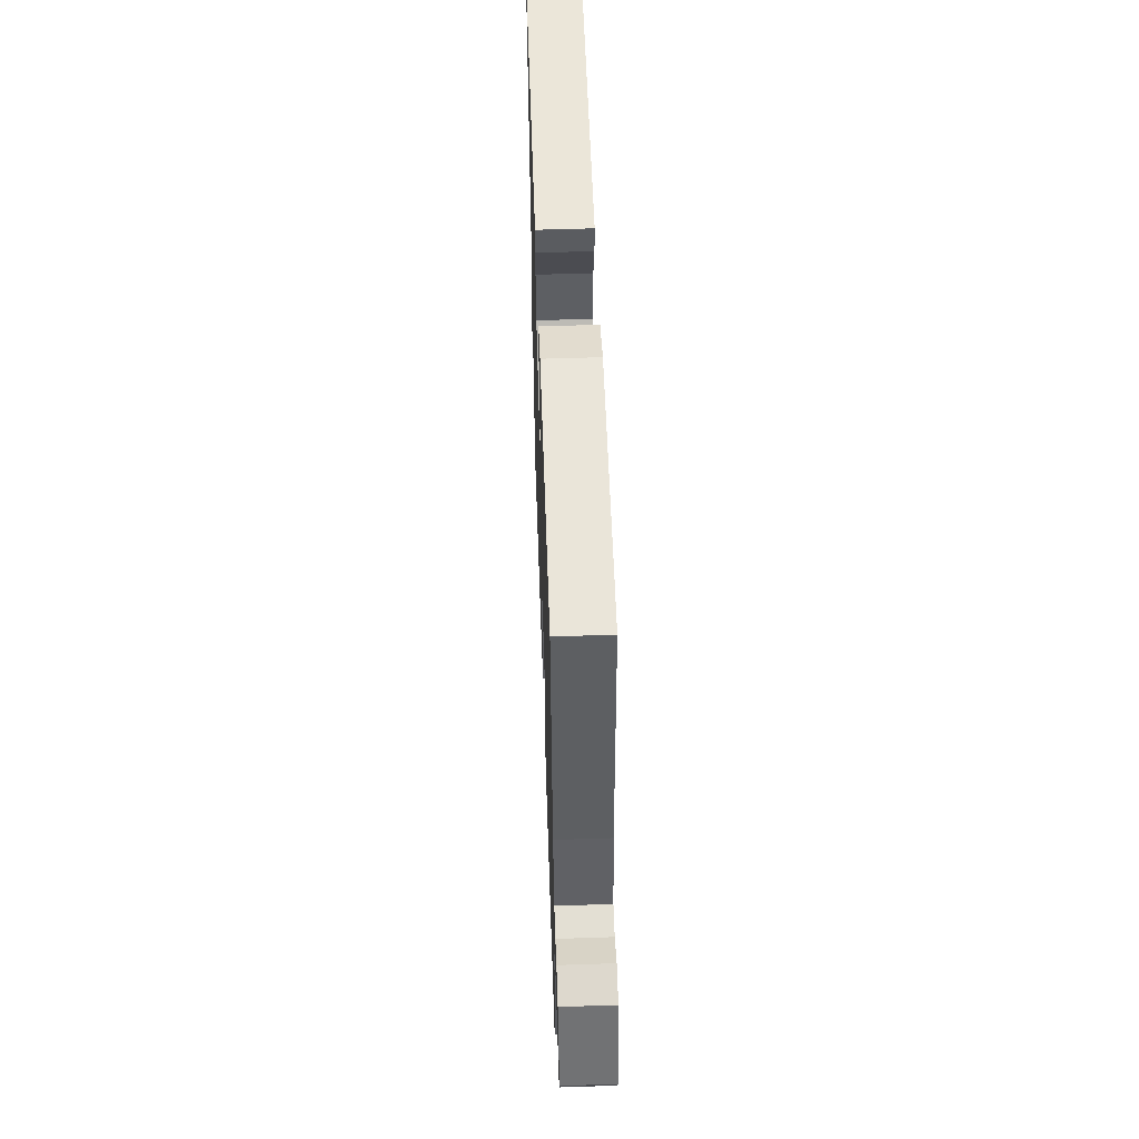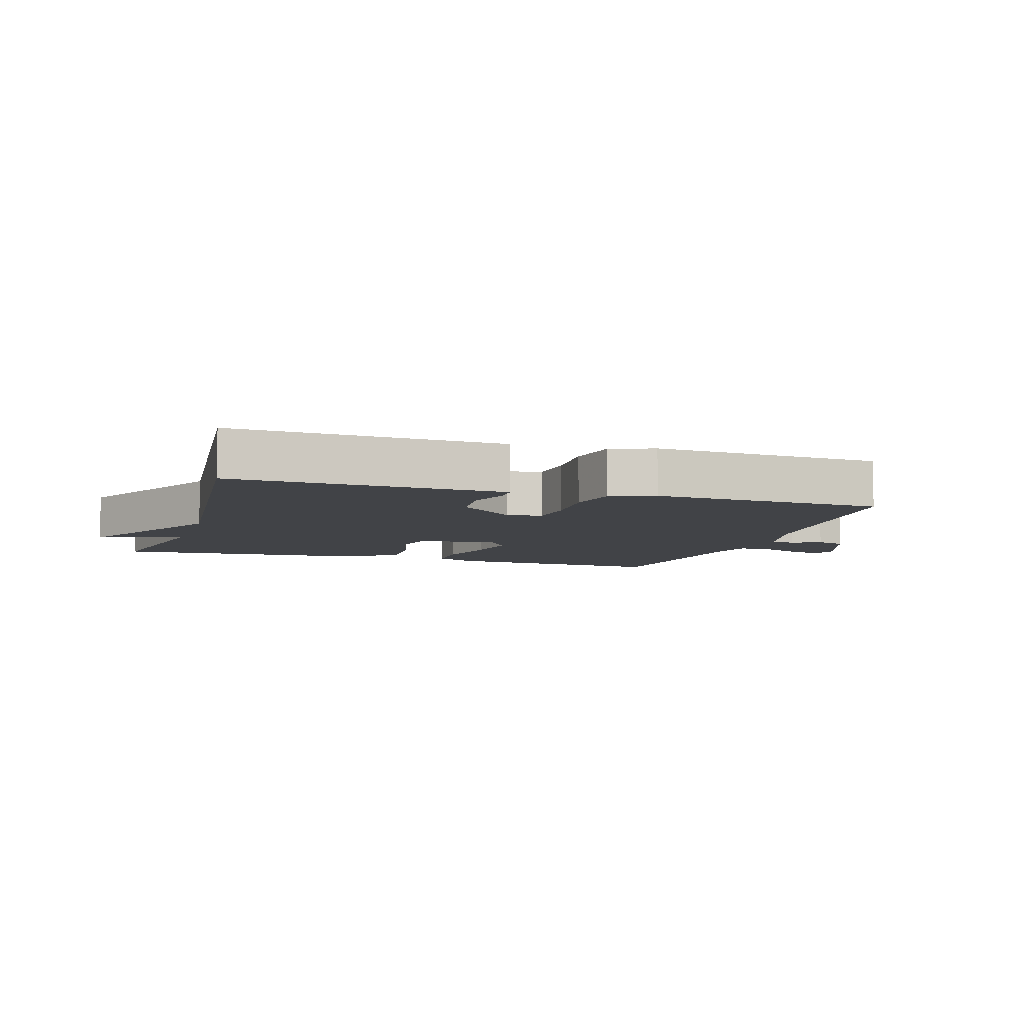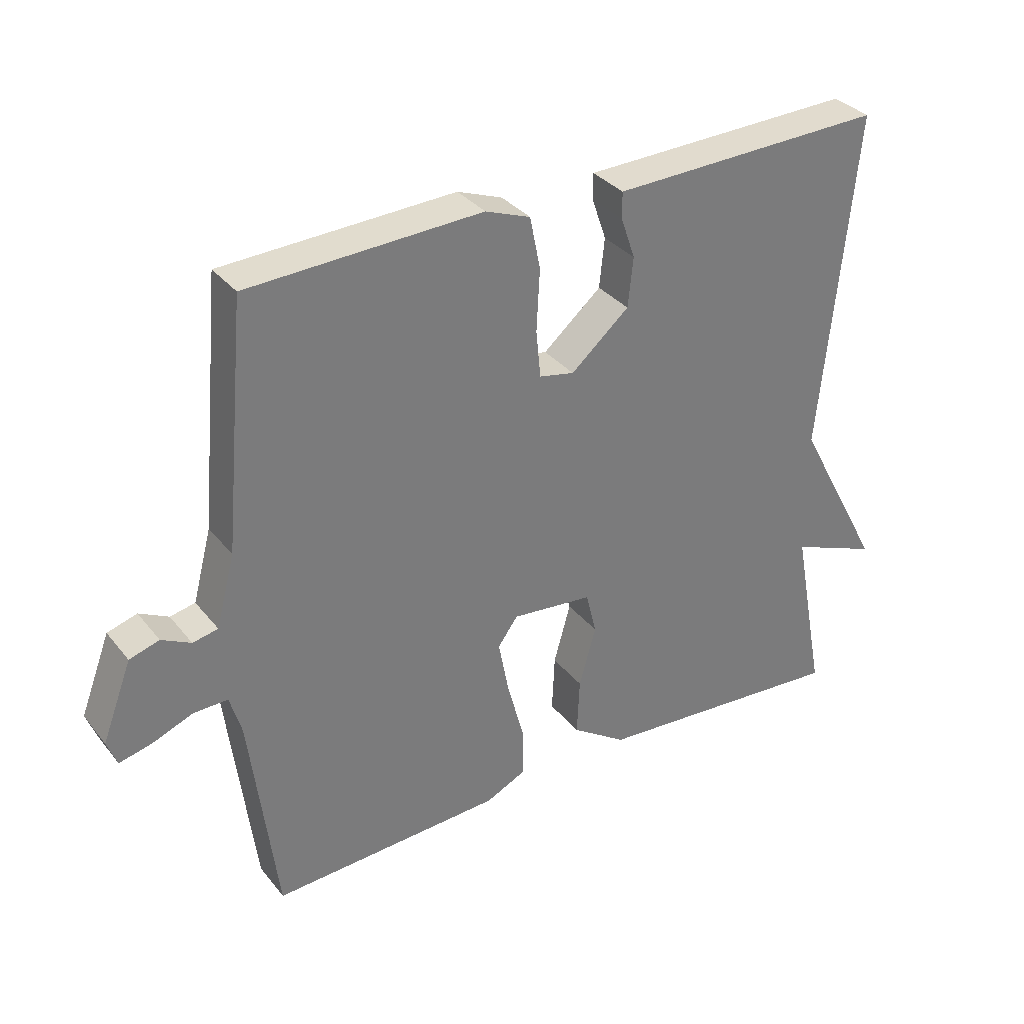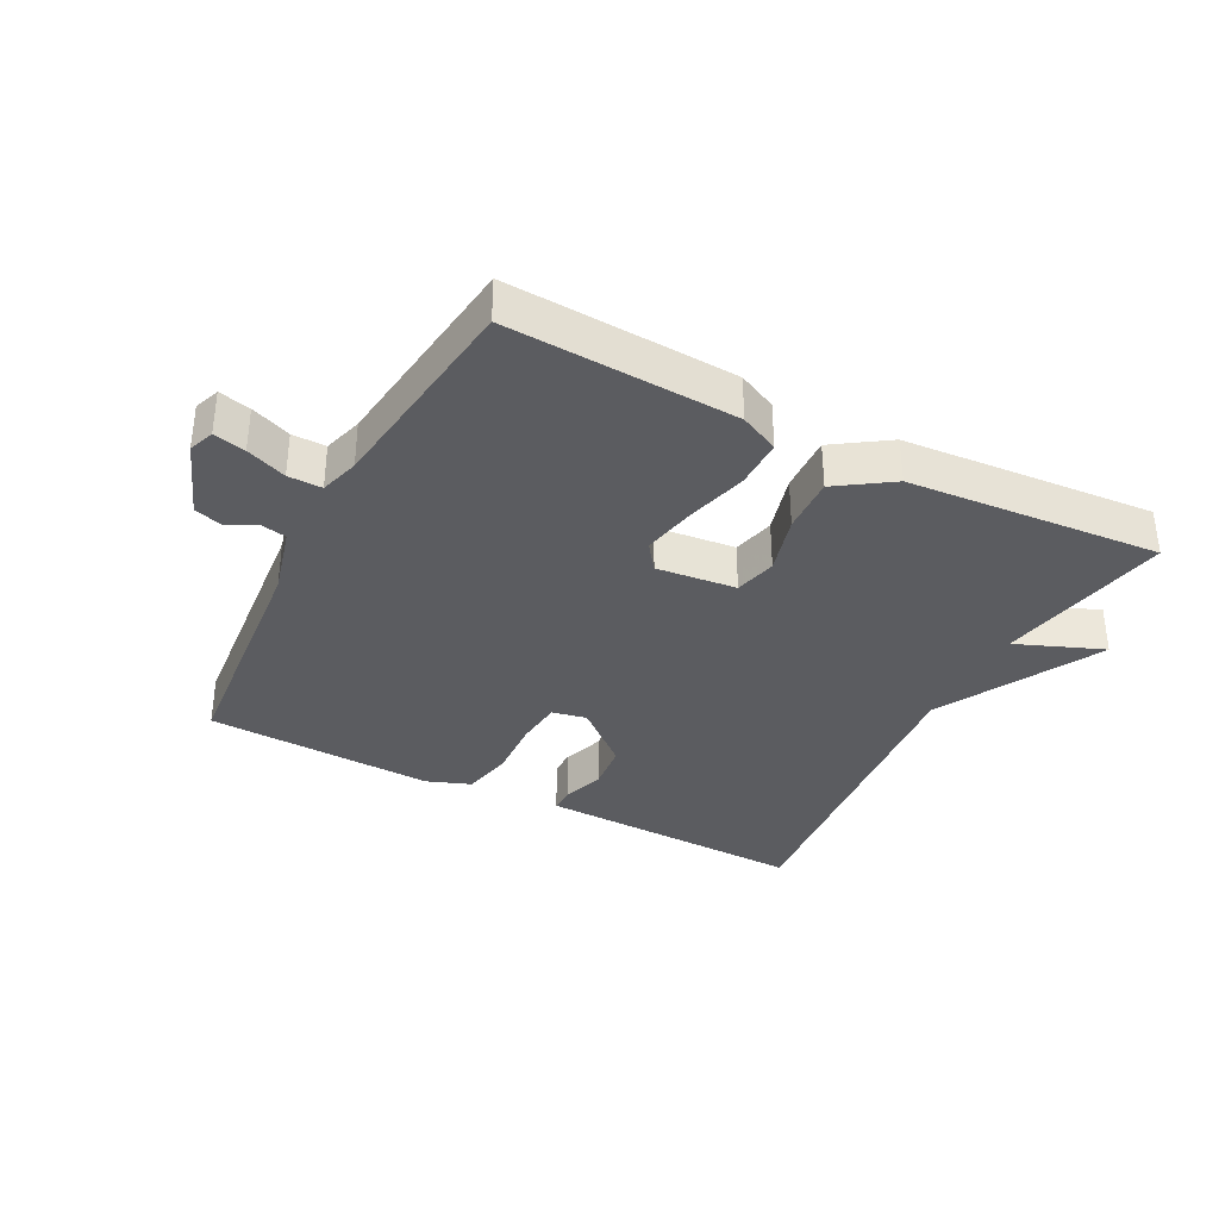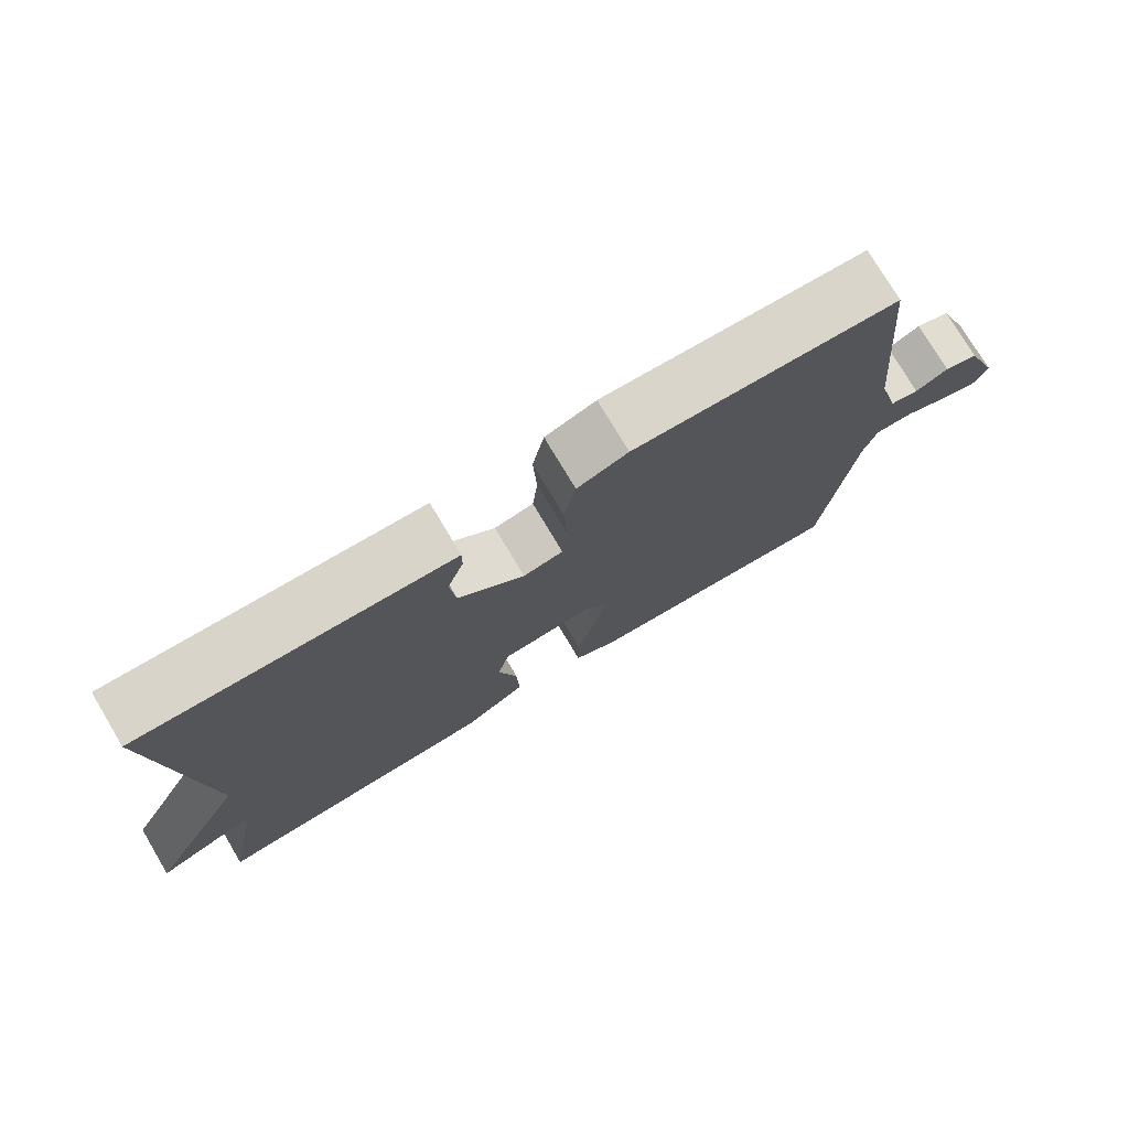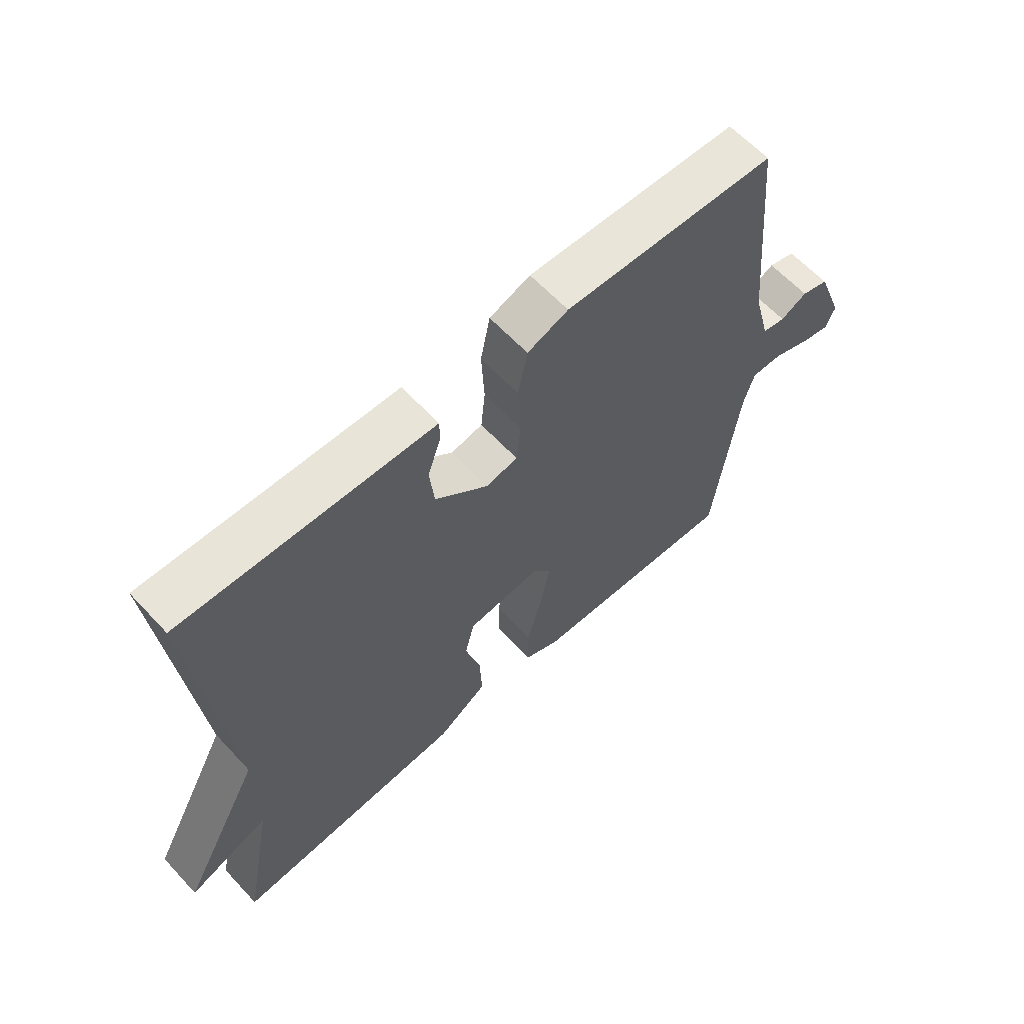
<metadata>
{"format":"obj","ext":"obj","renderer":"f3d","projection":"perspective","resolution":1024,"background":"white","views":[{"elev":55.5,"azim":88.0,"up":"+Z"},{"elev":-7.2,"azim":-17.5,"up":"+Y"},{"elev":33.4,"azim":147.5,"up":"+Z"},{"elev":-35.1,"azim":152.5,"up":"+Y"},{"elev":76.0,"azim":-30.8,"up":"+Z"},{"elev":62.2,"azim":-42.8,"up":"+Z"}]}
</metadata>
<code>
v -0.5 0.07 0.5
v -0.151 0.07 0.49
v -0.076 0.07 0.488
v -0.076 0.07 0.448
v -0.098 0.07 0.384
v -0.09 0.07 0.308
v 0 0.07 0.231
v 0.054 0.07 0.242
v 0.061 0.07 0.314
v 0.056 0.07 0.409
v 0.072 0.07 0.489
v 0.141 0.07 0.515
v 0.5 0.07 0.5
v 0.535 0.07 0.123
v 0.564 0.07 0.013
v 0.603 0.07 0.005
v 0.648 0.07 0.028
v 0.694 0.07 0.014
v 0.74 0.07 -0.107
v 0.725 0.07 -0.147
v 0.675 0.07 -0.135
v 0.612 0.07 -0.11
v 0.559 0.07 -0.109
v 0.541 0.07 -0.171
v 0.5 0.07 -0.5
v 0.142 0.07 -0.482
v 0.081 0.07 -0.453
v 0.081 0.07 -0.375
v 0.107 0.07 -0.278
v 0.123 0.07 -0.194
v 0.092 0.07 -0.152
v -0.033 0.07 -0.165
v -0.049 0.07 -0.231
v -0.023 0.07 -0.324
v -0.019 0.07 -0.413
v -0.104 0.07 -0.47
v -0.5 0.07 -0.5
v -0.448 0.07 -0.226
v -0.584 0.07 -0.28
v -0.448 0.07 -0.026
v -0.5 0 0.5
v -0.151 0 0.49
v -0.076 0 0.488
v -0.076 0 0.448
v -0.098 0 0.384
v -0.09 0 0.308
v 0 0 0.231
v 0.054 0 0.242
v 0.061 0 0.314
v 0.056 0 0.409
v 0.072 0 0.489
v 0.141 0 0.515
v 0.5 0 0.5
v 0.535 0 0.123
v 0.564 0 0.013
v 0.603 0 0.005
v 0.648 0 0.028
v 0.694 0 0.014
v 0.74 0 -0.107
v 0.725 0 -0.147
v 0.675 0 -0.135
v 0.612 0 -0.11
v 0.559 0 -0.109
v 0.541 0 -0.171
v 0.5 0 -0.5
v 0.142 0 -0.482
v 0.081 0 -0.453
v 0.081 0 -0.375
v 0.107 0 -0.278
v 0.123 0 -0.194
v 0.092 0 -0.152
v -0.033 0 -0.165
v -0.049 0 -0.231
v -0.023 0 -0.324
v -0.019 0 -0.413
v -0.104 0 -0.47
v -0.5 0 -0.5
v -0.448 0 -0.226
v -0.584 0 -0.28
v -0.448 0 -0.026
f 38 39 40
f 36 37 38
f 35 36 38
f 34 35 38
f 33 34 38
f 32 33 38 40
f 31 32 40 1
f 27 28 29
f 26 27 29
f 25 26 29
f 24 25 29
f 23 24 29 30
f 20 21 22
f 19 20 22
f 18 19 22
f 17 18 22
f 16 17 22
f 15 16 22 23
f 23 30 31
f 15 23 31
f 14 15 31
f 13 14 31
f 12 13 31
f 11 12 31
f 10 11 31
f 9 10 31
f 2 3 4 5
f 2 5 6
f 1 2 6
f 31 1 6 7
f 8 9 31
f 7 8 31
f 80 79 78
f 78 77 76
f 78 76 75
f 78 75 74
f 78 74 73
f 80 78 73 72
f 41 80 72 71
f 69 68 67
f 69 67 66
f 69 66 65
f 69 65 64
f 70 69 64 63
f 62 61 60
f 62 60 59
f 62 59 58
f 62 58 57
f 62 57 56
f 63 62 56 55
f 71 70 63
f 71 63 55
f 71 55 54
f 71 54 53
f 71 53 52
f 71 52 51
f 71 51 50
f 71 50 49
f 45 44 43 42
f 46 45 42
f 46 42 41
f 47 46 41 71
f 71 49 48
f 71 48 47
f 1 41 42 2
f 2 42 43 3
f 3 43 44 4
f 4 44 45 5
f 5 45 46 6
f 6 46 47 7
f 7 47 48 8
f 8 48 49 9
f 9 49 50 10
f 10 50 51 11
f 11 51 52 12
f 12 52 53 13
f 13 53 54 14
f 14 54 55 15
f 15 55 56 16
f 16 56 57 17
f 17 57 58 18
f 18 58 59 19
f 19 59 60 20
f 20 60 61 21
f 21 61 62 22
f 22 62 63 23
f 23 63 64 24
f 24 64 65 25
f 25 65 66 26
f 26 66 67 27
f 27 67 68 28
f 28 68 69 29
f 29 69 70 30
f 30 70 71 31
f 31 71 72 32
f 32 72 73 33
f 33 73 74 34
f 34 74 75 35
f 35 75 76 36
f 36 76 77 37
f 37 77 78 38
f 38 78 79 39
f 39 79 80 40
f 40 80 41 1

</code>
